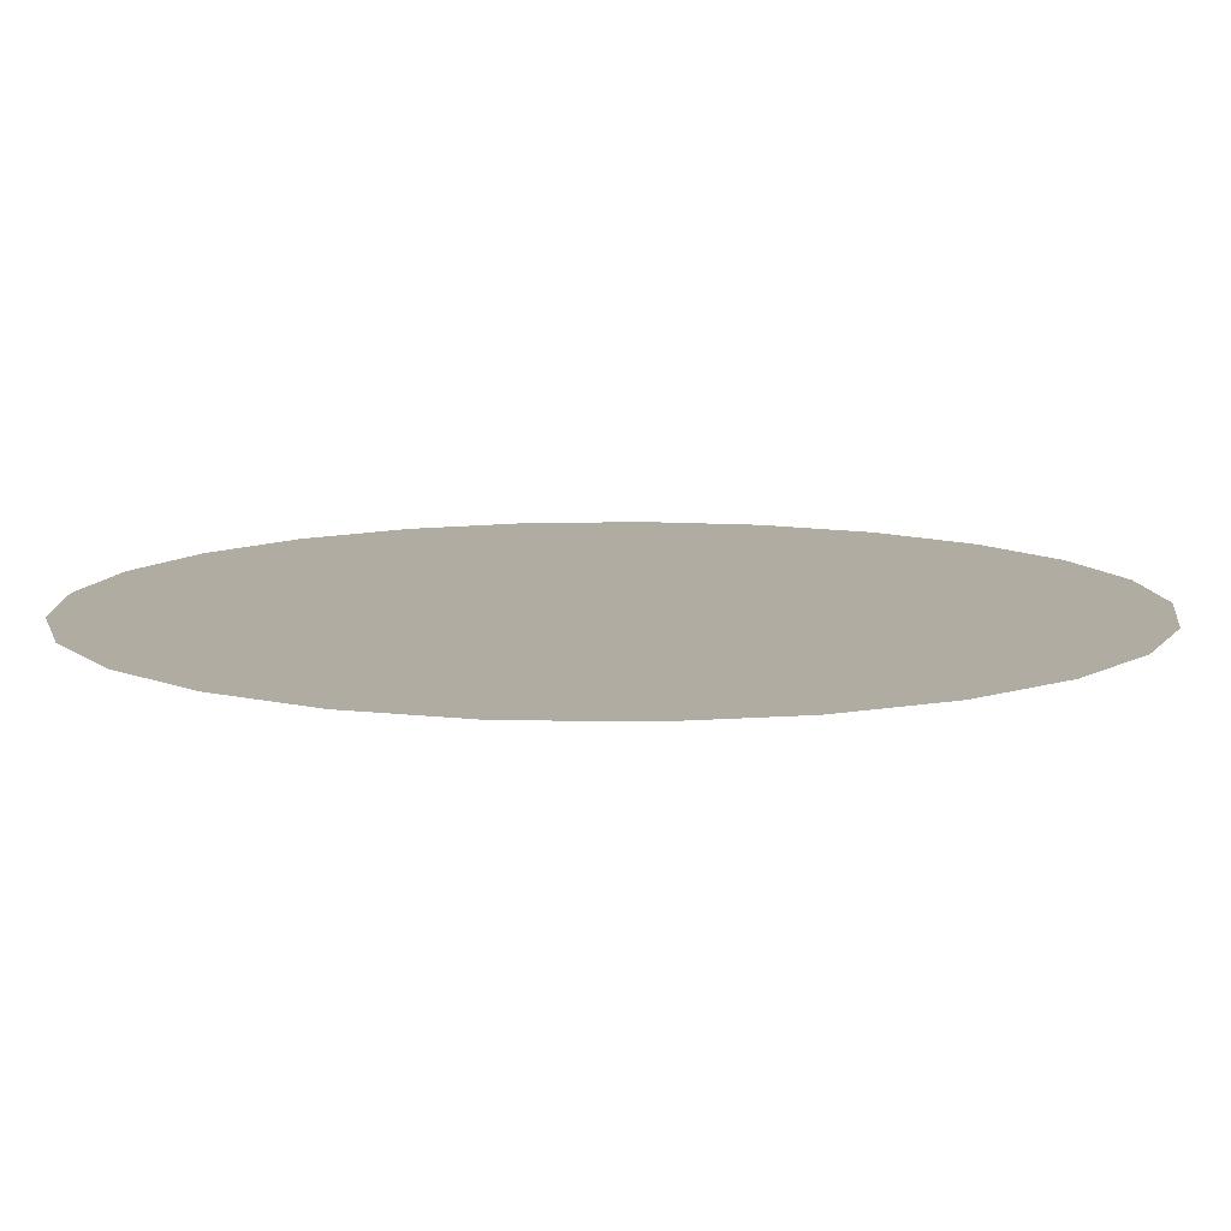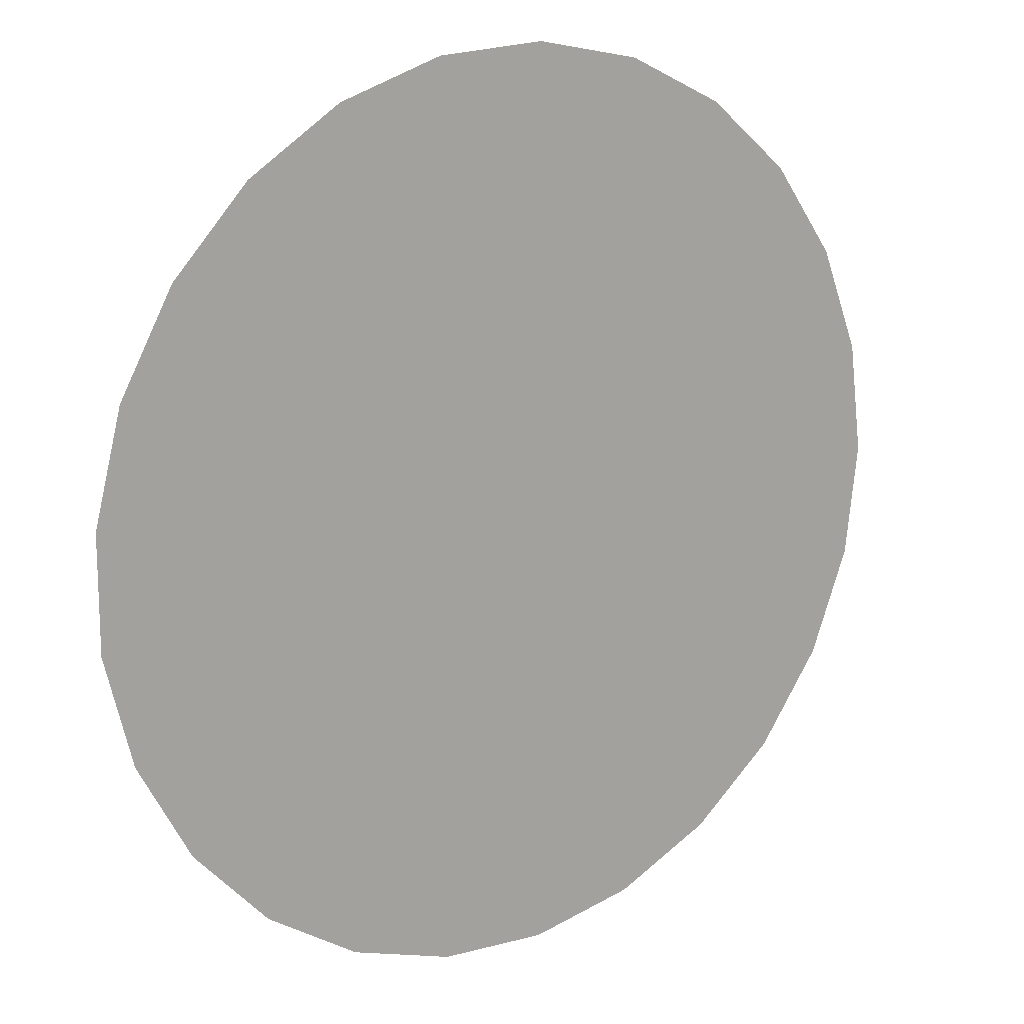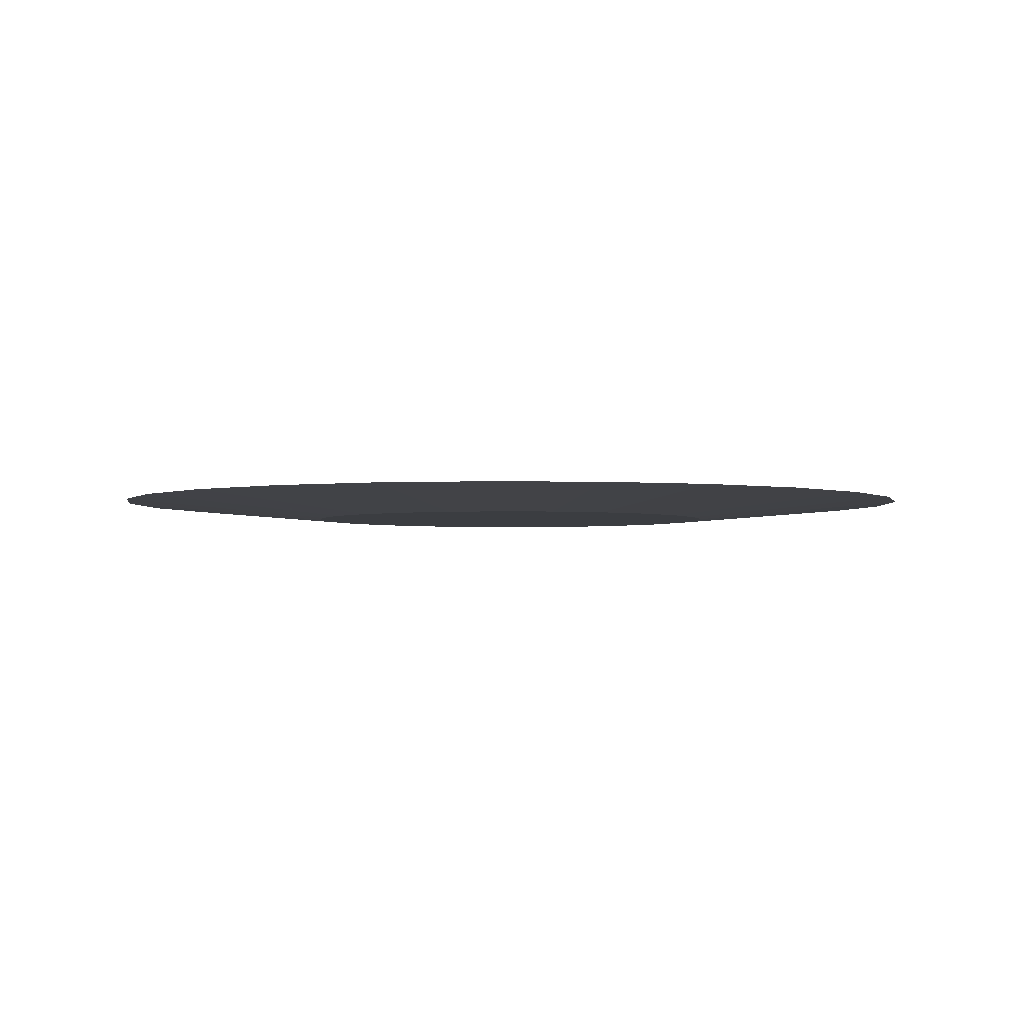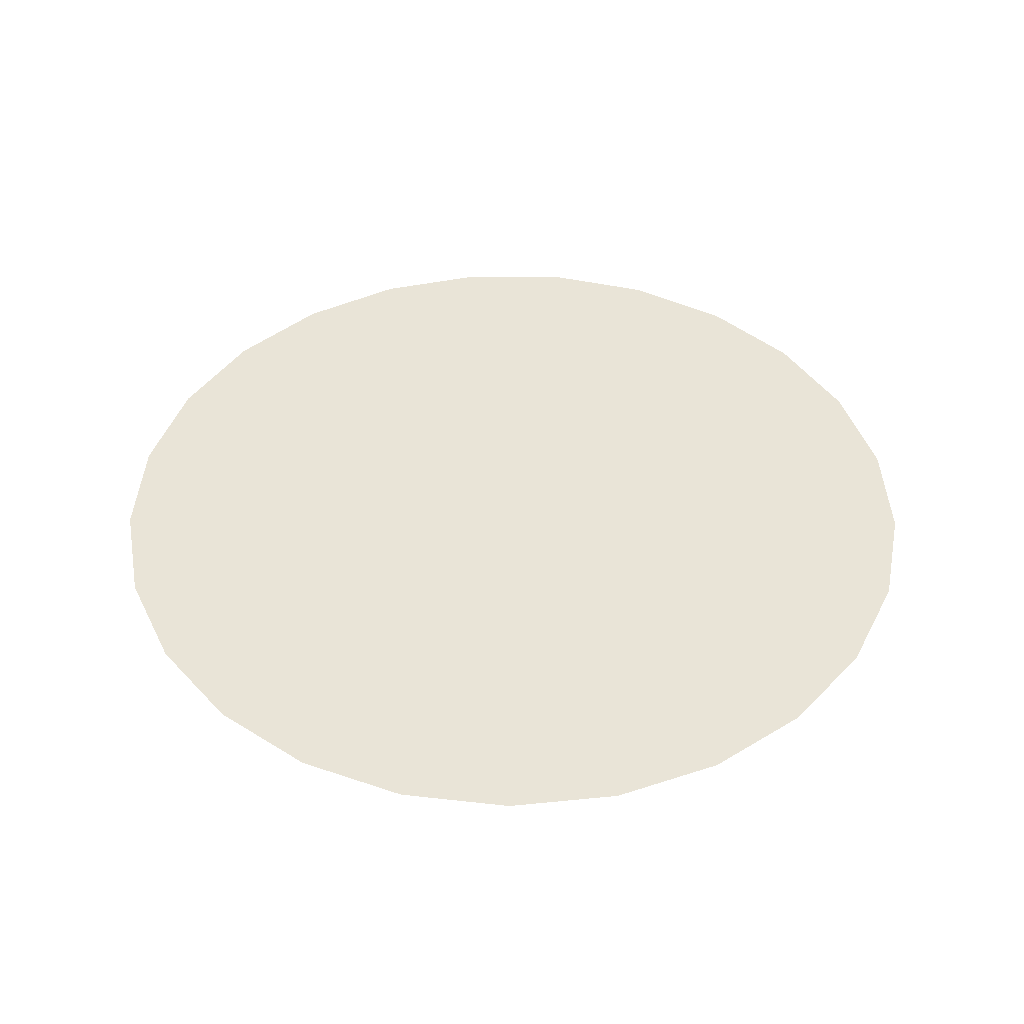
<metadata>
{"format":"obj","ext":"obj","renderer":"f3d","projection":"perspective","resolution":1024,"background":"white","views":[{"elev":-79.8,"azim":0.1,"up":"+Y"},{"elev":15.5,"azim":-35.9,"up":"+Y"},{"elev":-2.6,"azim":6.3,"up":"+Z"},{"elev":43.5,"azim":104.8,"up":"+Z"}]}
</metadata>
<code>
v -4.243e-17 6.796e-18 0.02107
v -4.243e-17 6.796e-18 -0.02107
v 0.9998 6.796e-18 0.02107
v 0.9684 0.2486 0.02107
v 0.8761 0.4816 0.02107
v 0.7288 0.6844 0.02107
v 0.5357 0.8441 0.02107
v 0.3089 0.9508 0.02107
v 0.06278 0.9978 0.02107
v -0.1873 0.9821 0.02107
v -0.4257 0.9046 0.02107
v -0.6373 0.7703 0.02107
v -0.8088 0.5877 0.02107
v -0.9296 0.368 0.02107
v -0.9919 0.1253 0.02107
v -0.9919 -0.1253 0.02107
v -0.9296 -0.368 0.02107
v -0.8088 -0.5877 0.02107
v -0.6373 -0.7703 0.02107
v -0.4257 -0.9046 0.02107
v -0.1873 -0.9821 0.02107
v 0.06278 -0.9978 0.02107
v 0.3089 -0.9508 0.02107
v 0.5357 -0.8441 0.02107
v 0.7288 -0.6844 0.02107
v 0.8761 -0.4816 0.02107
v 0.9684 -0.2486 0.02107
v 0.9442 6.796e-18 0.01639
v 0.9146 0.2348 0.01639
v 0.8274 0.4549 0.01639
v 0.6883 0.6464 0.01639
v 0.5059 0.7972 0.01639
v 0.2918 0.898 0.01639
v 0.05929 0.9424 0.01639
v -0.1769 0.9275 0.01639
v -0.402 0.8544 0.01639
v -0.6019 0.7275 0.01639
v -0.7639 0.555 0.01639
v -0.8779 0.3476 0.01639
v -0.9368 0.1183 0.01639
v -0.9368 -0.1183 0.01639
v -0.8779 -0.3476 0.01639
v -0.7639 -0.555 0.01639
v -0.6019 -0.7275 0.01639
v -0.402 -0.8544 0.01639
v -0.1769 -0.9275 0.01639
v 0.05929 -0.9424 0.01639
v 0.2918 -0.898 0.01639
v 0.5059 -0.7972 0.01639
v 0.6883 -0.6464 0.01639
v 0.8274 -0.4549 0.01639
v 0.9146 -0.2348 0.01639
v 0.8887 6.796e-18 0.0117
v 0.8608 0.221 0.0117
v 0.7788 0.4281 0.0117
v 0.6478 0.6084 0.0117
v 0.4762 0.7503 0.0117
v 0.2746 0.8452 0.0117
v 0.0558 0.8869 0.0117
v -0.1665 0.873 0.0117
v -0.3784 0.8041 0.0117
v -0.5665 0.6847 0.0117
v -0.719 0.5224 0.0117
v -0.8263 0.3271 0.0117
v -0.8817 0.1114 0.0117
v -0.8817 -0.1114 0.0117
v -0.8263 -0.3271 0.0117
v -0.719 -0.5224 0.0117
v -0.5665 -0.6847 0.0117
v -0.3784 -0.8041 0.0117
v -0.1665 -0.873 0.0117
v 0.0558 -0.8869 0.0117
v 0.2746 -0.8452 0.0117
v 0.4762 -0.7503 0.0117
v 0.6478 -0.6084 0.0117
v 0.7788 -0.4281 0.0117
v 0.8608 -0.221 0.0117
v 0.8331 6.796e-18 0.007023
v 0.807 0.2072 0.007023
v 0.7301 0.4014 0.007023
v 0.6073 0.5703 0.007023
v 0.4464 0.7035 0.007023
v 0.2575 0.7924 0.007023
v 0.05231 0.8315 0.007023
v -0.1561 0.8184 0.007023
v -0.3547 0.7539 0.007023
v -0.5311 0.642 0.007023
v -0.674 0.4897 0.007023
v -0.7746 0.3067 0.007023
v -0.8266 0.1044 0.007023
v -0.8266 -0.1044 0.007023
v -0.7746 -0.3067 0.007023
v -0.674 -0.4897 0.007023
v -0.5311 -0.642 0.007023
v -0.3547 -0.7539 0.007023
v -0.1561 -0.8184 0.007023
v 0.05231 -0.8315 0.007023
v 0.2575 -0.7924 0.007023
v 0.4464 -0.7035 0.007023
v 0.6073 -0.5703 0.007023
v 0.7301 -0.4014 0.007023
v 0.807 -0.2072 0.007023
v 0.7776 6.796e-18 0.002341
v 0.7532 0.1934 0.002341
v 0.6814 0.3746 0.002341
v 0.5668 0.5323 0.002341
v 0.4167 0.6566 0.002341
v 0.2403 0.7395 0.002341
v 0.04883 0.7761 0.002341
v -0.1457 0.7638 0.002341
v -0.3311 0.7036 0.002341
v -0.4957 0.5992 0.002341
v -0.6291 0.4571 0.002341
v -0.723 0.2863 0.002341
v -0.7715 0.09746 0.002341
v -0.7715 -0.09746 0.002341
v -0.723 -0.2863 0.002341
v -0.6291 -0.4571 0.002341
v -0.4957 -0.5992 0.002341
v -0.3311 -0.7036 0.002341
v -0.1457 -0.7638 0.002341
v 0.04883 -0.7761 0.002341
v 0.2403 -0.7395 0.002341
v 0.4167 -0.6566 0.002341
v 0.5668 -0.5323 0.002341
v 0.6814 -0.3746 0.002341
v 0.7532 -0.1934 0.002341
v 0.7221 6.796e-18 -0.002341
v 0.6994 0.1796 -0.002341
v 0.6327 0.3479 -0.002341
v 0.5264 0.4943 -0.002341
v 0.3869 0.6097 -0.002341
v 0.2231 0.6867 -0.002341
v 0.04534 0.7206 -0.002341
v -0.1353 0.7093 -0.002341
v -0.3074 0.6533 -0.002341
v -0.4603 0.5564 -0.002341
v -0.5842 0.4244 -0.002341
v -0.6714 0.2658 -0.002341
v -0.7164 0.0905 -0.002341
v -0.7164 -0.0905 -0.002341
v -0.6714 -0.2658 -0.002341
v -0.5842 -0.4244 -0.002341
v -0.4603 -0.5564 -0.002341
v -0.3074 -0.6533 -0.002341
v -0.1353 -0.7093 -0.002341
v 0.04534 -0.7206 -0.002341
v 0.2231 -0.6867 -0.002341
v 0.3869 -0.6097 -0.002341
v 0.5264 -0.4943 -0.002341
v 0.6327 -0.3479 -0.002341
v 0.6994 -0.1796 -0.002341
v 0.6665 6.796e-18 -0.007023
v 0.6456 0.1658 -0.007023
v 0.5841 0.3211 -0.007023
v 0.4859 0.4563 -0.007023
v 0.3571 0.5628 -0.007023
v 0.206 0.6339 -0.007023
v 0.04185 0.6652 -0.007023
v -0.1249 0.6547 -0.007023
v -0.2838 0.6031 -0.007023
v -0.4249 0.5136 -0.007023
v -0.5392 0.3918 -0.007023
v -0.6197 0.2454 -0.007023
v -0.6613 0.08354 -0.007023
v -0.6613 -0.08354 -0.007023
v -0.6197 -0.2454 -0.007023
v -0.5392 -0.3918 -0.007023
v -0.4249 -0.5136 -0.007023
v -0.2838 -0.6031 -0.007023
v -0.1249 -0.6547 -0.007023
v 0.04185 -0.6652 -0.007023
v 0.206 -0.6339 -0.007023
v 0.3571 -0.5628 -0.007023
v 0.4859 -0.4563 -0.007023
v 0.5841 -0.3211 -0.007023
v 0.6456 -0.1658 -0.007023
v 0.611 6.796e-18 -0.0117
v 0.5918 0.1519 -0.0117
v 0.5354 0.2943 -0.0117
v 0.4454 0.4182 -0.0117
v 0.3274 0.5159 -0.0117
v 0.1888 0.5811 -0.0117
v 0.03836 0.6098 -0.0117
v -0.1145 0.6002 -0.0117
v -0.2601 0.5528 -0.0117
v -0.3895 0.4708 -0.0117
v -0.4943 0.3591 -0.0117
v -0.5681 0.2249 -0.0117
v -0.6062 0.07658 -0.0117
v -0.6062 -0.07658 -0.0117
v -0.5681 -0.2249 -0.0117
v -0.4943 -0.3591 -0.0117
v -0.3895 -0.4708 -0.0117
v -0.2601 -0.5528 -0.0117
v -0.1145 -0.6002 -0.0117
v 0.03836 -0.6098 -0.0117
v 0.1888 -0.5811 -0.0117
v 0.3274 -0.5159 -0.0117
v 0.4454 -0.4182 -0.0117
v 0.5354 -0.2943 -0.0117
v 0.5918 -0.1519 -0.0117
v 0.5554 6.796e-18 -0.01639
v 0.538 0.1381 -0.01639
v 0.4867 0.2676 -0.01639
v 0.4049 0.3802 -0.01639
v 0.2976 0.469 -0.01639
v 0.1716 0.5282 -0.01639
v 0.03488 0.5543 -0.01639
v -0.1041 0.5456 -0.01639
v -0.2365 0.5026 -0.01639
v -0.354 0.428 -0.01639
v -0.4494 0.3265 -0.01639
v -0.5164 0.2045 -0.01639
v -0.5511 0.06961 -0.01639
v -0.5511 -0.06961 -0.01639
v -0.5164 -0.2045 -0.01639
v -0.4494 -0.3265 -0.01639
v -0.354 -0.428 -0.01639
v -0.2365 -0.5026 -0.01639
v -0.1041 -0.5456 -0.01639
v 0.03488 -0.5543 -0.01639
v 0.1716 -0.5282 -0.01639
v 0.2976 -0.469 -0.01639
v 0.4049 -0.3802 -0.01639
v 0.4867 -0.2676 -0.01639
v 0.538 -0.1381 -0.01639
v 0.4999 6.796e-18 -0.02107
v 0.4842 0.1243 -0.02107
v 0.4381 0.2408 -0.02107
v 0.3644 0.3422 -0.02107
v 0.2679 0.4221 -0.02107
v 0.1545 0.4754 -0.02107
v 0.03139 0.4989 -0.02107
v -0.09367 0.491 -0.02107
v -0.2128 0.4523 -0.02107
v -0.3186 0.3852 -0.02107
v -0.4044 0.2938 -0.02107
v -0.4648 0.184 -0.02107
v -0.4959 0.06265 -0.02107
v -0.4959 -0.06265 -0.02107
v -0.4648 -0.184 -0.02107
v -0.4044 -0.2938 -0.02107
v -0.3186 -0.3852 -0.02107
v -0.2128 -0.4523 -0.02107
v -0.09367 -0.491 -0.02107
v 0.03139 -0.4989 -0.02107
v 0.1545 -0.4754 -0.02107
v 0.2679 -0.4221 -0.02107
v 0.3644 -0.3422 -0.02107
v 0.4381 -0.2408 -0.02107
v 0.4842 -0.1243 -0.02107
f 1 3 4
f 2 229 228
f 1 4 5
f 2 230 229
f 1 5 6
f 2 231 230
f 1 6 7
f 2 232 231
f 1 7 8
f 2 233 232
f 1 8 9
f 2 234 233
f 1 9 10
f 2 235 234
f 1 10 11
f 2 236 235
f 1 11 12
f 2 237 236
f 1 12 13
f 2 238 237
f 1 13 14
f 2 239 238
f 1 14 15
f 2 240 239
f 1 15 16
f 2 241 240
f 1 16 17
f 2 242 241
f 1 17 18
f 2 243 242
f 1 18 19
f 2 244 243
f 1 19 20
f 2 245 244
f 1 20 21
f 2 246 245
f 1 21 22
f 2 247 246
f 1 22 23
f 2 248 247
f 1 23 24
f 2 249 248
f 1 24 25
f 2 250 249
f 1 25 26
f 2 251 250
f 1 26 27
f 2 252 251
f 1 27 3
f 2 228 252
f 28 4 3
f 28 29 4
f 29 5 4
f 29 30 5
f 30 6 5
f 30 31 6
f 31 7 6
f 31 32 7
f 32 8 7
f 32 33 8
f 33 9 8
f 33 34 9
f 34 10 9
f 34 35 10
f 35 11 10
f 35 36 11
f 36 12 11
f 36 37 12
f 37 13 12
f 37 38 13
f 38 14 13
f 38 39 14
f 39 15 14
f 39 40 15
f 40 16 15
f 40 41 16
f 41 17 16
f 41 42 17
f 42 18 17
f 42 43 18
f 43 19 18
f 43 44 19
f 44 20 19
f 44 45 20
f 45 21 20
f 45 46 21
f 46 22 21
f 46 47 22
f 47 23 22
f 47 48 23
f 48 24 23
f 48 49 24
f 49 25 24
f 49 50 25
f 50 26 25
f 50 51 26
f 51 27 26
f 51 52 27
f 52 3 27
f 52 28 3
f 53 29 28
f 53 54 29
f 54 30 29
f 54 55 30
f 55 31 30
f 55 56 31
f 56 32 31
f 56 57 32
f 57 33 32
f 57 58 33
f 58 34 33
f 58 59 34
f 59 35 34
f 59 60 35
f 60 36 35
f 60 61 36
f 61 37 36
f 61 62 37
f 62 38 37
f 62 63 38
f 63 39 38
f 63 64 39
f 64 40 39
f 64 65 40
f 65 41 40
f 65 66 41
f 66 42 41
f 66 67 42
f 67 43 42
f 67 68 43
f 68 44 43
f 68 69 44
f 69 45 44
f 69 70 45
f 70 46 45
f 70 71 46
f 71 47 46
f 71 72 47
f 72 48 47
f 72 73 48
f 73 49 48
f 73 74 49
f 74 50 49
f 74 75 50
f 75 51 50
f 75 76 51
f 76 52 51
f 76 77 52
f 77 28 52
f 77 53 28
f 78 54 53
f 78 79 54
f 79 55 54
f 79 80 55
f 80 56 55
f 80 81 56
f 81 57 56
f 81 82 57
f 82 58 57
f 82 83 58
f 83 59 58
f 83 84 59
f 84 60 59
f 84 85 60
f 85 61 60
f 85 86 61
f 86 62 61
f 86 87 62
f 87 63 62
f 87 88 63
f 88 64 63
f 88 89 64
f 89 65 64
f 89 90 65
f 90 66 65
f 90 91 66
f 91 67 66
f 91 92 67
f 92 68 67
f 92 93 68
f 93 69 68
f 93 94 69
f 94 70 69
f 94 95 70
f 95 71 70
f 95 96 71
f 96 72 71
f 96 97 72
f 97 73 72
f 97 98 73
f 98 74 73
f 98 99 74
f 99 75 74
f 99 100 75
f 100 76 75
f 100 101 76
f 101 77 76
f 101 102 77
f 102 53 77
f 102 78 53
f 103 79 78
f 103 104 79
f 104 80 79
f 104 105 80
f 105 81 80
f 105 106 81
f 106 82 81
f 106 107 82
f 107 83 82
f 107 108 83
f 108 84 83
f 108 109 84
f 109 85 84
f 109 110 85
f 110 86 85
f 110 111 86
f 111 87 86
f 111 112 87
f 112 88 87
f 112 113 88
f 113 89 88
f 113 114 89
f 114 90 89
f 114 115 90
f 115 91 90
f 115 116 91
f 116 92 91
f 116 117 92
f 117 93 92
f 117 118 93
f 118 94 93
f 118 119 94
f 119 95 94
f 119 120 95
f 120 96 95
f 120 121 96
f 121 97 96
f 121 122 97
f 122 98 97
f 122 123 98
f 123 99 98
f 123 124 99
f 124 100 99
f 124 125 100
f 125 101 100
f 125 126 101
f 126 102 101
f 126 127 102
f 127 78 102
f 127 103 78
f 128 104 103
f 128 129 104
f 129 105 104
f 129 130 105
f 130 106 105
f 130 131 106
f 131 107 106
f 131 132 107
f 132 108 107
f 132 133 108
f 133 109 108
f 133 134 109
f 134 110 109
f 134 135 110
f 135 111 110
f 135 136 111
f 136 112 111
f 136 137 112
f 137 113 112
f 137 138 113
f 138 114 113
f 138 139 114
f 139 115 114
f 139 140 115
f 140 116 115
f 140 141 116
f 141 117 116
f 141 142 117
f 142 118 117
f 142 143 118
f 143 119 118
f 143 144 119
f 144 120 119
f 144 145 120
f 145 121 120
f 145 146 121
f 146 122 121
f 146 147 122
f 147 123 122
f 147 148 123
f 148 124 123
f 148 149 124
f 149 125 124
f 149 150 125
f 150 126 125
f 150 151 126
f 151 127 126
f 151 152 127
f 152 103 127
f 152 128 103
f 153 129 128
f 153 154 129
f 154 130 129
f 154 155 130
f 155 131 130
f 155 156 131
f 156 132 131
f 156 157 132
f 157 133 132
f 157 158 133
f 158 134 133
f 158 159 134
f 159 135 134
f 159 160 135
f 160 136 135
f 160 161 136
f 161 137 136
f 161 162 137
f 162 138 137
f 162 163 138
f 163 139 138
f 163 164 139
f 164 140 139
f 164 165 140
f 165 141 140
f 165 166 141
f 166 142 141
f 166 167 142
f 167 143 142
f 167 168 143
f 168 144 143
f 168 169 144
f 169 145 144
f 169 170 145
f 170 146 145
f 170 171 146
f 171 147 146
f 171 172 147
f 172 148 147
f 172 173 148
f 173 149 148
f 173 174 149
f 174 150 149
f 174 175 150
f 175 151 150
f 175 176 151
f 176 152 151
f 176 177 152
f 177 128 152
f 177 153 128
f 178 154 153
f 178 179 154
f 179 155 154
f 179 180 155
f 180 156 155
f 180 181 156
f 181 157 156
f 181 182 157
f 182 158 157
f 182 183 158
f 183 159 158
f 183 184 159
f 184 160 159
f 184 185 160
f 185 161 160
f 185 186 161
f 186 162 161
f 186 187 162
f 187 163 162
f 187 188 163
f 188 164 163
f 188 189 164
f 189 165 164
f 189 190 165
f 190 166 165
f 190 191 166
f 191 167 166
f 191 192 167
f 192 168 167
f 192 193 168
f 193 169 168
f 193 194 169
f 194 170 169
f 194 195 170
f 195 171 170
f 195 196 171
f 196 172 171
f 196 197 172
f 197 173 172
f 197 198 173
f 198 174 173
f 198 199 174
f 199 175 174
f 199 200 175
f 200 176 175
f 200 201 176
f 201 177 176
f 201 202 177
f 202 153 177
f 202 178 153
f 203 179 178
f 203 204 179
f 204 180 179
f 204 205 180
f 205 181 180
f 205 206 181
f 206 182 181
f 206 207 182
f 207 183 182
f 207 208 183
f 208 184 183
f 208 209 184
f 209 185 184
f 209 210 185
f 210 186 185
f 210 211 186
f 211 187 186
f 211 212 187
f 212 188 187
f 212 213 188
f 213 189 188
f 213 214 189
f 214 190 189
f 214 215 190
f 215 191 190
f 215 216 191
f 216 192 191
f 216 217 192
f 217 193 192
f 217 218 193
f 218 194 193
f 218 219 194
f 219 195 194
f 219 220 195
f 220 196 195
f 220 221 196
f 221 197 196
f 221 222 197
f 222 198 197
f 222 223 198
f 223 199 198
f 223 224 199
f 224 200 199
f 224 225 200
f 225 201 200
f 225 226 201
f 226 202 201
f 226 227 202
f 227 178 202
f 227 203 178
f 228 204 203
f 228 229 204
f 229 205 204
f 229 230 205
f 230 206 205
f 230 231 206
f 231 207 206
f 231 232 207
f 232 208 207
f 232 233 208
f 233 209 208
f 233 234 209
f 234 210 209
f 234 235 210
f 235 211 210
f 235 236 211
f 236 212 211
f 236 237 212
f 237 213 212
f 237 238 213
f 238 214 213
f 238 239 214
f 239 215 214
f 239 240 215
f 240 216 215
f 240 241 216
f 241 217 216
f 241 242 217
f 242 218 217
f 242 243 218
f 243 219 218
f 243 244 219
f 244 220 219
f 244 245 220
f 245 221 220
f 245 246 221
f 246 222 221
f 246 247 222
f 247 223 222
f 247 248 223
f 248 224 223
f 248 249 224
f 249 225 224
f 249 250 225
f 250 226 225
f 250 251 226
f 251 227 226
f 251 252 227
f 252 203 227
f 252 228 203

</code>
